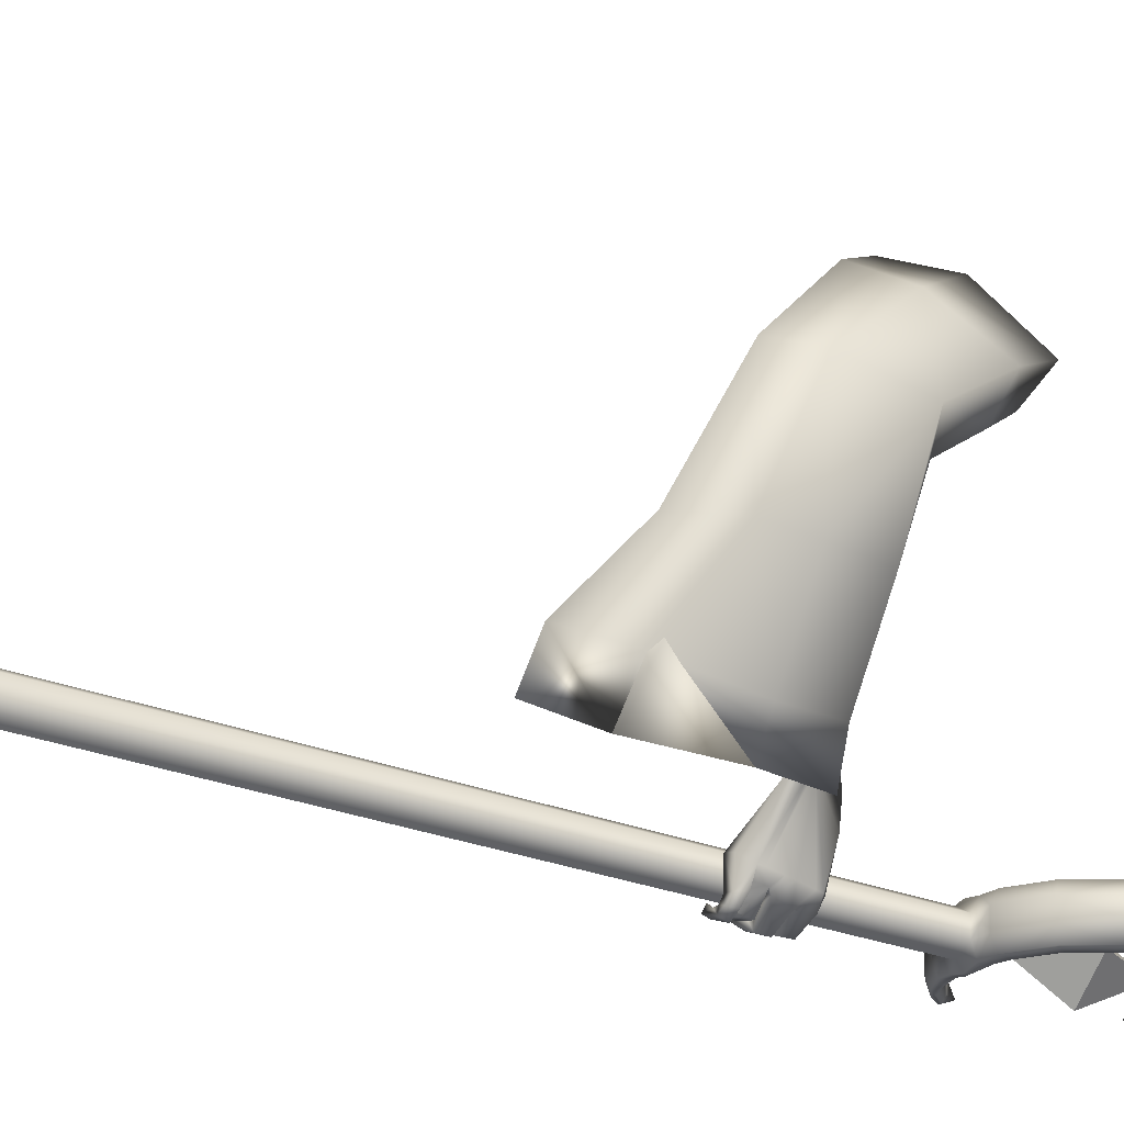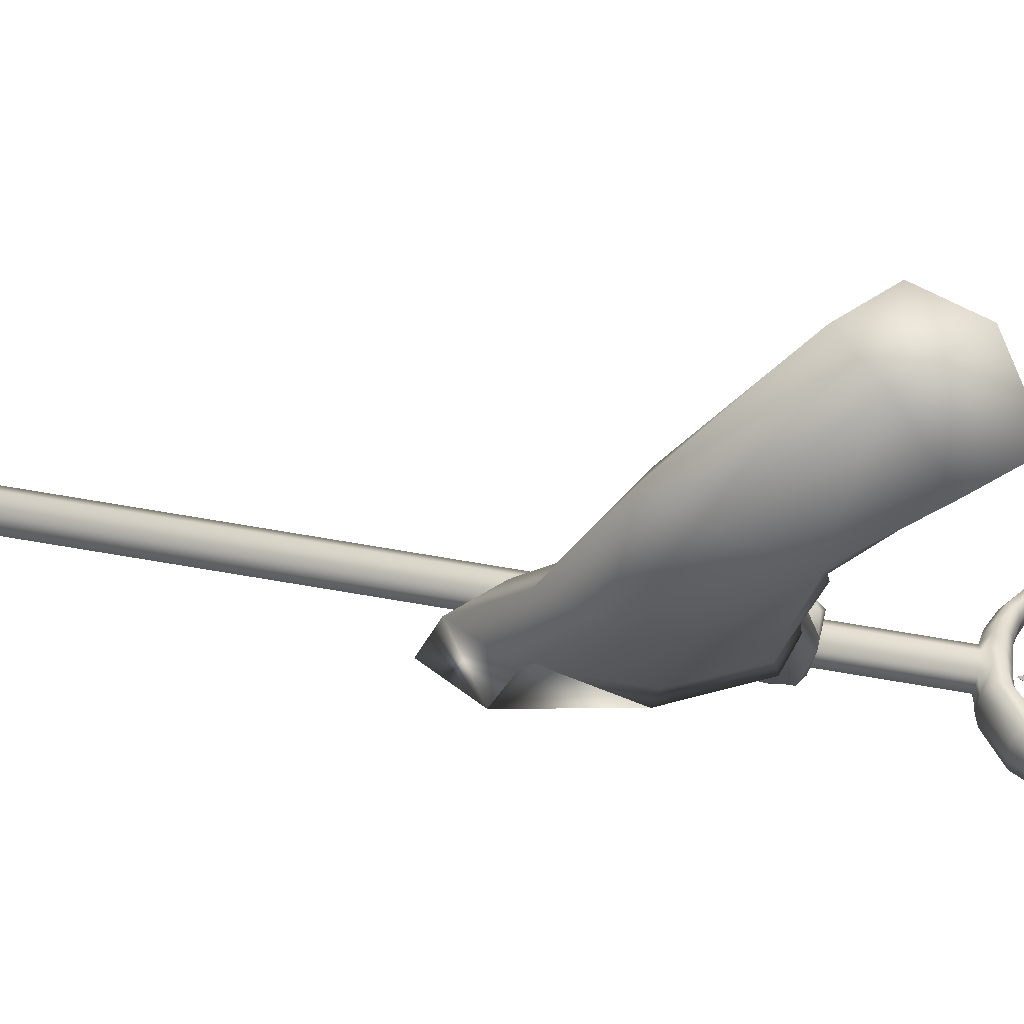
<metadata>
{"format":"obj","ext":"obj","renderer":"f3d","projection":"perspective","resolution":1024,"background":"white","views":[{"elev":-14.6,"azim":53.3,"up":"+Z"},{"elev":49.4,"azim":89.5,"up":"+Z"}]}
</metadata>
<code>
o LowPoly_Warlock.000_Plane.005
v 0.1676 0.2264 -0.2659
v 0.09965 0.006818 -0.1668
v 0.0977 0.08701 -0.09531
v 0.1453 0.1797 -0.1107
v 0.224 0.2383 -0.2184
v 0.1167 0.2044 -0.2825
v 0.07512 0.1124 -0.1872
v 0.1238 -0.04755 -0.5418
v 0.1675 -0.0273 -0.4439
v 0.121 0.000313 -0.5571
v 0.1621 0.000227 -0.4504
v 0.06497 -0.02387 -0.6704
v 0.08062 0.03963 -0.7048
v 0.1788 -0.04849 -0.5797
v 0.2135 -0.02553 -0.4895
v 0.0951 -0.05246 -0.6956
v 0.1691 -0.007789 -0.58
v 0.2073 -0.003223 -0.4897
v 0.1096 -0.02047 -0.677
v 0.0299 0.003831 -0.8082
v 0.0585 0.03289 -0.8071
v 0.03016 -0.0808 -0.7693
v 0.05116 -0.08285 -0.7717
v 0.06544 -0.05392 -0.7861
v 0.02067 -0.08063 -0.8227
v 0.03947 -0.08779 -0.827
v 0.006991 -0.07727 -0.8236
v 0.01818 -0.0814 -0.8336
v -0.01026 -0.0721 -0.8156
v -0.01663 -0.07491 -0.8273
v 0.06085 -0.06125 -0.7831
v 0.02613 -0.05645 -0.7848
v 0.04566 -0.07286 -0.8302
v 0.02603 -0.07037 -0.842
v -0.01218 -0.06464 -0.8326
v 0.02743 -0.07989 -0.8117
v 0.03158 -0.0605 -0.8251
v 0.01397 -0.0588 -0.8346
v -0.01008 -0.05828 -0.8289
v 0.04741 -0.08214 -0.8123
v 0.05488 -0.0663 -0.8115
v 0.03302 -0.05982 -0.8189
v 0.04979 -0.05975 -0.7992
v 0.0228 -0.05077 -0.7963
v 0.03154 -0.06351 -0.8311
v 0.01844 -0.05532 -0.8119
v -0.006795 -0.05257 -0.8279
v -0.000844 -0.05027 -0.8096
v -0.02585 -0.04358 -0.8004
v -0.01247 -0.03665 -0.7913
v -0.006703 -0.0343 -0.8321
v -0.02318 -0.02588 -0.8059
v 0.002592 -0.03145 -0.8215
v -0.01341 -0.02514 -0.7975
v 0.03691 -0.04643 -0.838
v 0.02446 -0.0358 -0.8226
v 0.06084 -0.04508 -0.8059
v 0.03098 -0.02872 -0.8041
v 0.05118 -0.03589 -0.8131
v 0.02757 -0.02657 -0.8025
v 0.02418 -0.03672 -0.8486
v 0.01502 -0.02986 -0.8246
v -0.02269 -0.03198 -0.8296
v -0.003456 -0.02785 -0.8218
v -0.02616 -0.02333 -0.7939
v -0.0142 -0.01633 -0.7932
v -0.004537 -0.008333 -0.8323
v -0.01644 -0.001428 -0.8003
v -0.01899 -0.01351 -0.839
v -0.03259 -0.003222 -0.8036
v 0.02896 -0.01665 -0.8522
v 0.01418 -0.012 -0.834
v 0.03203 -0.003388 -0.8155
v 0.05641 -0.008754 -0.8257
v 0.02714 0.005188 -0.8071
v 0.05461 -0.000987 -0.8263
v 0.00912 0.003003 -0.8258
v 0.0151 -0.002625 -0.8469
v -0.01517 0.00762 -0.819
v -0.02342 0.005187 -0.8365
v -0.03588 0.01649 -0.8037
v -0.04837 0.01557 -0.816
v -0.01244 0.02813 -0.824
v -0.03079 0.03209 -0.8098
v -0.01675 0.02912 -0.8341
v -0.04195 0.03353 -0.816
v 0.01227 0.02533 -0.8322
v 0.02134 0.02125 -0.8501
v 0.04079 0.02981 -0.8173
v 0.05082 0.0277 -0.8263
v 0.07553 -0.02031 -0.7984
v 0.0731 -0.03391 -0.7942
v 0.07299 0.008049 -0.8052
v 0.07324 0.01852 -0.808
v 0.04758 0.03234 -0.8069
v 0.0311 -0.004039 -0.8035
v 0.03073 -0.01956 -0.7963
v 0.0302 -0.02803 -0.7935
v 0.05787 -0.01229 -0.6721
v 0.07469 0.0402 -0.7413
v 0.000834 0.01415 -0.7316
v 0.06098 0.0371 -0.7764
v 0.04244 0.04407 -0.7054
v 0.008416 0.03831 -0.721
v -0.01719 0.0102 -0.7553
v -0.009402 0.03512 -0.7469
v -0.03046 0.006877 -0.7734
v -0.03314 0.0218 -0.7768
v -0.03473 -0.007164 -0.8086
v -0.04368 0.008646 -0.8102
v 0.01878 0.008993 -0.7675
v 0.005734 0.009697 -0.7676
v -0.008084 0.004263 -0.7834
v -0.0209 0.03329 -0.783
v -0.02176 -0.004085 -0.8143
v -0.02266 0.01798 -0.8121
v -0.004023 0.01702 -0.7927
v -0.01749 0.006929 -0.8185
v 0.003056 0.0449 -0.7544
v 0.002283 0.005114 -0.7576
v 0.01676 0.0322 -0.7673
v 0.03035 0.03382 -0.7733
v 0.01848 0.05343 -0.7328
v 0.08672 -0.000554 -0.6794
v 0.2554 -0.1268 -0.4868
v 0.178 -0.1588 -0.7124
v 0.2015 -0.1513 -0.6465
v 0.1364 -0.4293 -0.6694
v 0.1419 -0.3958 -0.5875
v 0.2004 -0.2983 -0.4706
v 0.1322 0.008393 -0.1248
v 0.224 -0.1861 -0.2716
v 0.09047 0.01798 -0.6879
v 0.1832 0.03024 -0.4804
v 0.1082 0.013 -0.6447
v 0.2578 0.01623 -0.3771
v 0.214 0.1397 -0.3113
v 0.04558 -0.1438 -0.6507
v 0.07862 -0.3567 -0.6434
v 0.1851 -0.3463 -0.7028
v 0.1297 -0.009562 -0.716
v 0.04921 -0.01623 -0.6512
v 0.103 -0.3213 -0.5698
v 0.1439 -0.2255 -0.4707
v 0.1788 -0.1706 -0.2948
v 0.0816 -0.1186 -0.5674
v 0.193 -0.3127 -0.6139
v 0.1644 -0.02075 -0.6456
v 0.06739 -0.01049 -0.6146
v 0.1386 -0.09226 -0.4503
v 0.1257 0.01549 -0.4672
v 0.2476 -0.2154 -0.4744
v 0.2493 -0.02405 -0.4999
v 0.2682 -0.1202 -0.2854
v 0.1875 -0.1073 -0.3376
v 0.2079 -0.00701 -0.3867
v 0.2953 0.002049 -0.3268
v 0.1652 0.0979 -0.3184
v 0.1193 0.0483 -0.2046
v 0.193 0.06979 -0.1603
v 0.2606 0.1455 -0.2525
v 0.2357 -0.1405 -0.4727
v 0.2104 -0.1563 -0.5911
v 0.1673 -0.3336 -0.5483
v 0.2041 -0.239 -0.4634
v 0.2113 -0.05259 -0.476
v 0.1429 -0.03717 -0.5898
v 0.1391 -0.2795 -0.5355
v 0.1717 -0.1972 -0.4635
v 0.1236 -0.1325 -0.5338
v 0.2043 -0.2733 -0.5675
v 0.1836 -0.06163 -0.5905
v 0.1133 -0.0542 -0.5679
v 0.1683 -0.1204 -0.452
v 0.1778 -0.05687 -0.4685
v 0.2313 -0.1914 -0.4656
v 0.2322 -0.0815 -0.4803
v -0.143 -1.249 -0.611
v -0.1147 -1.254 -0.6227
v -0.111 -1.258 -0.6532
v -0.1357 -1.257 -0.6721
v -0.164 -1.252 -0.6603
v -0.1677 -1.248 -0.6298
v 0.03357 0.2414 -0.7936
v 0.06191 0.2366 -0.8053
v 0.06558 0.2324 -0.8358
v 0.04092 0.2331 -0.8546
v 0.01258 0.2379 -0.8429
v 0.008904 0.242 -0.8124
v 0.09411 0.2355 -0.8013
v 0.09778 0.2313 -0.8318
v 0.1655 0.2652 -0.7967
v 0.1692 0.2611 -0.8273
v 0.2227 0.3175 -0.7974
v 0.2262 0.3134 -0.8271
v 0.2545 0.3795 -0.8016
v 0.2582 0.3753 -0.8322
v 0.2594 0.4535 -0.8112
v 0.263 0.4493 -0.8417
v 0.2428 0.5158 -0.8217
v 0.2465 0.5116 -0.8522
v 0.212 0.5587 -0.8326
v 0.2154 0.5549 -0.8605
v 0.1687 0.5961 -0.8432
v 0.172 0.5924 -0.8706
v 0.107 0.6208 -0.8551
v 0.11 0.6174 -0.8803
v 0.05084 0.6239 -0.8633
v 0.05363 0.6207 -0.8865
v -0.01211 0.6071 -0.8712
v -0.009933 0.6046 -0.8893
v -0.07488 0.3204 -0.8377
v -0.1306 0.3865 -0.8646
v -4.3e-05 0.2859 -0.8213
v 0.07013 0.278 -0.81
v 0.135 0.3039 -0.8057
v 0.1731 0.3546 -0.8085
v 0.1983 0.4592 -0.8193
v 0.164 0.5379 -0.8356
v 0.08892 0.5913 -0.8532
v -0.002949 0.5951 -0.8685
v -0.05142 0.5715 -0.8804
v -0.000773 0.5926 -0.8865
v 0.09196 0.5878 -0.8785
v 0.1673 0.5341 -0.8634
v 0.202 0.455 -0.8498
v 0.1767 0.3505 -0.8382
v 0.1387 0.2998 -0.8362
v 0.07381 0.2738 -0.8405
v 0.003208 0.2823 -0.8483
v -0.01442 0.247 -0.8456
v -0.01767 0.2507 -0.8186
v -0.05311 0.2701 -0.8524
v -0.05613 0.2735 -0.8273
v -0.08062 0.2968 -0.8576
v -0.08322 0.2997 -0.8359
v -0.1051 0.3307 -0.863
v -0.1072 0.3331 -0.8454
v -0.07227 0.3174 -0.8594
v 0.06925 0.2379 -0.859
v 0.01635 0.2442 -0.8662
v 0.1016 0.2376 -0.855
v 0.1671 0.266 -0.851
v 0.2139 0.3203 -0.8517
v 0.2477 0.3801 -0.8574
v 0.2549 0.4473 -0.8653
v 0.2352 0.5034 -0.8751
v 0.2051 0.5466 -0.8815
v 0.1699 0.5828 -0.89
v 0.1083 0.6085 -0.8982
v 0.05158 0.6107 -0.9027
v -0.006016 0.5998 -0.9017
v -0.001539 0.5939 -0.9003
v 0.0981 0.5918 -0.8972
v 0.1825 0.5369 -0.8828
v 0.2262 0.4499 -0.8691
v 0.1942 0.3377 -0.8565
v 0.1539 0.2858 -0.8553
v 0.07478 0.2566 -0.8609
v 0.003945 0.2659 -0.8662
v -0.01108 0.2527 -0.8662
v -0.05001 0.2753 -0.8715
v -0.07794 0.3013 -0.874
v -0.103 0.3343 -0.8764
v -0.07168 0.3044 -0.8737
v -0.1036 0.3498 -0.8473
v -0.1015 0.3474 -0.8649
v -0.1009 0.3378 -0.8766
v -0.03618 0.2989 -0.8284
v -0.03316 0.2955 -0.8535
v -0.03247 0.2803 -0.8701
v 0.04356 0.2401 -0.869
v 0.01988 0.2831 -0.8167
v 0.02356 0.2789 -0.8472
v 0.02446 0.2611 -0.8675
v 0.04133 0.2809 -0.8138
v 0.045 0.2768 -0.8444
v 0.04593 0.2591 -0.8647
v 0.09417 0.2815 -0.8075
v 0.09785 0.2773 -0.8381
v 0.09892 0.2608 -0.8585
v 0.1967 0.41 -0.8128
v 0.2004 0.4058 -0.8433
v 0.2184 0.3946 -0.8625
v 0.189 0.4952 -0.8253
v 0.1926 0.491 -0.8558
v 0.2114 0.4889 -0.8762
v 0.1413 0.5634 -0.8425
v 0.1446 0.5596 -0.8699
v 0.1559 0.5613 -0.8888
v 0.03607 0.5994 -0.8618
v 0.03886 0.5963 -0.8849
v 0.04583 0.5998 -0.9019
v 0.06151 0.2514 -0.7841
v 0.009272 0.2567 -0.7911
v 0.09141 0.252 -0.7805
v 0.1536 0.2799 -0.7769
v 0.2041 0.331 -0.7789
v 0.2345 0.3917 -0.7824
v 0.24 0.4581 -0.7908
v 0.2268 0.5138 -0.8
v 0.1964 0.5558 -0.8128
v 0.1599 0.5913 -0.8228
v 0.1005 0.6165 -0.836
v 0.04541 0.6207 -0.8459
v -0.01148 0.606 -0.8572
v -0.07891 0.3174 -0.8213
v -0.007224 0.2791 -0.8006
v 0.06509 0.2694 -0.7861
v 0.1414 0.2954 -0.7805
v 0.1864 0.3471 -0.7832
v 0.2122 0.4607 -0.7945
v 0.1746 0.5464 -0.8142
v 0.09089 0.6007 -0.835
v -0.006794 0.5999 -0.8558
v -0.01529 0.263 -0.7994
v -0.0527 0.2833 -0.8091
v -0.08304 0.3071 -0.8204
v -0.1077 0.3398 -0.833
v -0.1063 0.3467 -0.8338
v -0.04407 0.2943 -0.8096
v 0.01408 0.2747 -0.7929
v 0.03724 0.2702 -0.7883
v 0.09144 0.2711 -0.7831
v 0.2113 0.4039 -0.7869
v 0.1995 0.5033 -0.8018
v 0.1453 0.5738 -0.8225
v 0.03738 0.6074 -0.845
v 0.03537 0.2514 -0.7843
v 0.04965 0.4006 -0.7868
v 0.0632 0.3852 -0.8994
v -0.003267 0.3988 -0.8526
v 0.06923 0.4992 -0.8576
v 0.04397 0.2861 -0.8315
v 0.1165 0.3865 -0.8365
v 0.1302 0.1757 -0.1755
f 333 332 330
f 334 335 330
f 335 334 331
f 332 333 331
f 333 335 331
f 334 332 331
f 335 333 330
f 332 334 330
f 8 11 10
f 10 99 12
f 12 14 8
f 8 15 9
f 10 19 124
f 10 18 17
f 19 14 16
f 17 15 14
f 111 32 22
f 12 99 101
f 16 31 19
f 124 24 92
f 16 22 23
f 36 26 40
f 25 28 26
f 27 30 28
f 40 33 41
f 26 34 33
f 28 35 34
f 36 37 25
f 25 38 27
f 27 39 29
f 38 35 39
f 29 35 30
f 34 37 33
f 32 36 22
f 31 40 41
f 22 40 23
f 42 33 37
f 42 43 41
f 42 32 44
f 43 46 45
f 46 47 45
f 48 49 47
f 49 51 47
f 48 54 50
f 52 53 51
f 50 52 49
f 53 46 56
f 47 55 45
f 51 56 55
f 45 57 43
f 46 58 56
f 56 57 55
f 58 59 57
f 59 62 61
f 61 64 63
f 64 65 63
f 64 68 66
f 67 70 68
f 70 63 65
f 61 69 71
f 69 72 71
f 64 72 67
f 62 73 72
f 59 71 74
f 73 71 72
f 73 76 74
f 76 77 78
f 77 80 78
f 79 82 80
f 79 84 81
f 82 85 80
f 85 84 83
f 81 86 82
f 77 83 79
f 78 85 88
f 85 87 88
f 75 87 77
f 76 88 90
f 88 89 90
f 31 43 24
f 57 24 43
f 59 92 57
f 74 91 59
f 76 93 74
f 94 90 21
f 95 90 89
f 89 20 95
f 73 20 75
f 60 96 73
f 98 60 58
f 98 44 32
f 66 70 65
f 122 102 95
f 102 21 95
f 101 103 104
f 100 99 13
f 101 106 105
f 105 108 107
f 107 110 109
f 120 101 105
f 105 113 112
f 109 113 107
f 108 116 110
f 116 117 118
f 115 117 113
f 116 115 110
f 106 114 108
f 114 121 117
f 117 112 113
f 105 112 120
f 120 112 111
f 121 111 112
f 20 122 95
f 119 104 123
f 104 103 123
f 99 100 103
f 121 123 122
f 94 21 100
f 94 124 93
f 93 124 91
f 91 124 92
f 24 19 31
f 8 9 11
f 12 8 10
f 10 13 99
f 12 16 14
f 8 14 15
f 124 13 10
f 10 17 19
f 10 11 18
f 19 17 14
f 17 18 15
f 22 16 111
f 12 101 16
f 111 20 96
f 111 96 97
f 16 101 111
f 98 32 111
f 111 97 98
f 16 23 31
f 124 19 24
f 36 25 26
f 25 27 28
f 27 29 30
f 40 26 33
f 26 28 34
f 28 30 35
f 36 42 37
f 25 37 38
f 27 38 39
f 38 34 35
f 29 39 35
f 34 38 37
f 32 42 36
f 31 23 40
f 22 36 40
f 42 41 33
f 42 44 43
f 43 44 46
f 46 48 47
f 48 50 49
f 49 52 51
f 48 53 54
f 52 54 53
f 50 54 52
f 53 48 46
f 47 51 55
f 51 53 56
f 45 55 57
f 46 44 58
f 56 58 57
f 58 60 59
f 59 60 62
f 61 62 64
f 64 66 65
f 64 67 68
f 67 69 70
f 70 69 63
f 61 63 69
f 69 67 72
f 64 62 72
f 62 60 73
f 59 61 71
f 73 74 71
f 73 75 76
f 76 75 77
f 77 79 80
f 79 81 82
f 79 83 84
f 82 86 85
f 85 86 84
f 81 84 86
f 77 87 83
f 78 80 85
f 85 83 87
f 75 89 87
f 76 78 88
f 88 87 89
f 31 41 43
f 57 92 24
f 59 91 92
f 74 93 91
f 76 94 93
f 94 76 90
f 95 21 90
f 89 75 20
f 73 96 20
f 60 97 96
f 98 97 60
f 98 58 44
f 66 68 70
f 102 100 21
f 101 99 103
f 101 104 106
f 105 106 108
f 107 108 110
f 120 111 101
f 105 107 113
f 109 115 113
f 108 114 116
f 116 114 117
f 115 118 117
f 109 110 115
f 116 118 115
f 106 119 114
f 114 119 121
f 117 121 112
f 121 122 111
f 20 111 122
f 119 106 104
f 102 122 100
f 121 119 123
f 123 103 100
f 100 122 123
f 100 13 124
f 124 94 100
f 127 153 125
f 126 148 127
f 145 131 2
f 145 130 132
f 143 130 144
f 139 129 143
f 161 1 5
f 157 137 161
f 153 136 157
f 148 134 153
f 141 135 148
f 149 138 146
f 138 143 146
f 129 140 147
f 147 126 127
f 135 142 149
f 7 159 2
f 155 2 159
f 155 144 145
f 146 144 150
f 151 146 150
f 130 147 152
f 152 127 125
f 135 151 134
f 132 152 154
f 156 150 155
f 134 156 136
f 152 125 154
f 131 154 160
f 156 159 158
f 160 157 161
f 136 158 137
f 158 7 6
f 137 6 1
f 3 160 4
f 160 5 4
f 163 177 172
f 126 172 141
f 165 168 169
f 164 139 168
f 166 172 177
f 167 141 172
f 173 138 142
f 168 138 170
f 164 140 128
f 171 126 140
f 167 142 133
f 169 170 174
f 175 170 173
f 165 171 164
f 176 163 171
f 175 167 166
f 169 174 162
f 3 2 131
f 2 3 7
f 5 1 336
f 4 5 336
f 3 4 336
f 6 7 336
f 1 6 336
f 7 3 336
f 127 148 153
f 126 141 148
f 145 132 131
f 145 144 130
f 143 129 130
f 139 128 129
f 161 137 1
f 157 136 137
f 153 134 136
f 148 135 134
f 141 133 135
f 149 142 138
f 138 139 143
f 129 128 140
f 147 140 126
f 135 133 142
f 155 145 2
f 155 150 144
f 146 143 144
f 151 149 146
f 130 129 147
f 152 147 127
f 135 149 151
f 132 130 152
f 156 151 150
f 134 151 156
f 157 154 125
f 125 153 157
f 131 132 154
f 156 155 159
f 160 154 157
f 136 156 158
f 158 159 7
f 137 158 6
f 3 131 160
f 160 161 5
f 163 162 177
f 126 163 172
f 165 164 168
f 164 128 139
f 166 167 172
f 167 133 141
f 173 170 138
f 168 139 138
f 164 171 140
f 171 163 126
f 167 173 142
f 169 168 170
f 175 174 170
f 165 176 171
f 176 162 163
f 175 173 167
f 166 177 175
f 162 176 169
f 165 169 176
f 174 175 177
f 177 162 174
f 178 182 179
f 178 189 183
f 181 188 187
f 180 185 179
f 182 189 188
f 181 186 180
f 179 184 178
f 180 179 182
f 178 183 182
f 182 181 180
f 178 184 189
f 181 182 188
f 180 186 185
f 182 183 189
f 181 187 186
f 179 185 184
f 186 188 185
f 184 185 188
f 186 187 188
f 188 189 184
f 186 190 185
f 191 192 190
f 192 195 194
f 195 196 194
f 196 199 198
f 199 200 198
f 200 203 202
f 203 204 202
f 204 207 206
f 206 209 208
f 208 211 210
f 189 231 188
f 232 233 231
f 234 235 233
f 236 237 235
f 237 238 213
f 288 224 289
f 280 216 228
f 286 219 225
f 223 221 222
f 277 215 229
f 283 218 226
f 291 223 292
f 267 212 239
f 270 214 230
f 216 227 228
f 210 211 222
f 211 251 252
f 274 260 230
f 222 253 223
f 233 261 231
f 197 244 245
f 270 265 239
f 207 249 250
f 222 211 252
f 293 224 292
f 237 213 264
f 193 242 243
f 290 225 289
f 203 247 248
f 267 268 213
f 287 226 286
f 235 262 233
f 199 245 246
f 209 250 251
f 284 227 283
f 188 261 241
f 193 244 195
f 257 228 227
f 205 248 249
f 281 229 280
f 237 263 235
f 191 240 242
f 201 246 247
f 239 268 267
f 213 266 267
f 264 213 268
f 264 265 263
f 230 271 270
f 239 269 270
f 262 265 271
f 261 271 260
f 187 241 272
f 187 240 186
f 278 274 277
f 230 273 274
f 259 277 229
f 274 276 277
f 241 260 275
f 272 275 278
f 240 278 259
f 258 280 228
f 215 280 229
f 242 259 281
f 243 281 258
f 244 258 257
f 256 283 226
f 227 282 283
f 245 257 284
f 246 284 256
f 255 286 225
f 218 286 226
f 247 256 287
f 248 287 255
f 254 289 224
f 225 288 289
f 249 255 290
f 250 290 254
f 253 292 223
f 220 292 224
f 251 254 293
f 252 293 253
f 253 222 252
f 198 299 196
f 213 320 266
f 232 317 234
f 190 294 185
f 208 304 206
f 200 300 198
f 320 212 266
f 234 318 236
f 215 324 279
f 269 308 214
f 192 296 190
f 208 306 305
f 218 326 285
f 276 309 215
f 220 328 291
f 308 273 214
f 202 301 200
f 279 310 216
f 238 318 319
f 216 311 217
f 307 269 212
f 192 298 297
f 282 312 218
f 210 222 306
f 213 238 319
f 322 276 273
f 204 302 202
f 285 313 219
f 288 314 220
f 196 298 194
f 189 316 232
f 291 315 221
f 217 325 282
f 206 303 204
f 219 327 288
f 221 315 222
f 184 295 189
f 184 294 329
f 213 319 320
f 319 307 320
f 321 318 317
f 321 316 308
f 295 308 316
f 295 323 322
f 323 294 309
f 296 309 294
f 297 324 296
f 298 310 297
f 299 311 298
f 300 325 299
f 301 312 300
f 302 326 301
f 303 313 302
f 304 327 303
f 305 314 304
f 306 328 305
f 315 306 222
f 186 191 190
f 191 193 192
f 192 193 195
f 195 197 196
f 196 197 199
f 199 201 200
f 200 201 203
f 203 205 204
f 204 205 207
f 206 207 209
f 208 209 211
f 189 232 231
f 232 234 233
f 234 236 235
f 236 238 237
f 288 220 224
f 280 279 216
f 286 285 219
f 277 276 215
f 283 282 218
f 291 221 223
f 267 266 212
f 270 269 214
f 216 217 227
f 211 209 251
f 274 275 260
f 233 262 261
f 197 195 244
f 270 271 265
f 207 205 249
f 293 254 224
f 193 191 242
f 290 255 225
f 203 201 247
f 287 256 226
f 235 263 262
f 199 197 245
f 209 207 250
f 284 257 227
f 188 231 261
f 193 243 244
f 257 258 228
f 205 203 248
f 281 259 229
f 237 264 263
f 191 186 240
f 201 199 246
f 239 265 268
f 264 268 265
f 230 260 271
f 239 212 269
f 262 263 265
f 261 262 271
f 187 188 241
f 187 272 240
f 278 275 274
f 230 214 273
f 259 278 277
f 274 273 276
f 241 261 260
f 272 241 275
f 240 272 278
f 258 281 280
f 215 279 280
f 242 240 259
f 243 242 281
f 244 243 258
f 256 284 283
f 227 217 282
f 245 244 257
f 246 245 284
f 255 287 286
f 218 285 286
f 247 246 256
f 248 247 287
f 254 290 289
f 225 219 288
f 249 248 255
f 250 249 290
f 253 293 292
f 220 291 292
f 251 250 254
f 252 251 293
f 198 300 299
f 232 316 317
f 190 296 294
f 208 305 304
f 200 301 300
f 320 307 212
f 234 317 318
f 215 309 324
f 269 321 308
f 192 297 296
f 208 210 306
f 218 312 326
f 276 323 309
f 220 314 328
f 308 322 273
f 202 302 301
f 279 324 310
f 238 236 318
f 216 310 311
f 307 321 269
f 192 194 298
f 282 325 312
f 322 323 276
f 204 303 302
f 285 326 313
f 288 327 314
f 196 299 298
f 189 295 316
f 291 328 315
f 217 311 325
f 206 304 303
f 219 313 327
f 184 329 295
f 184 185 294
f 319 318 307
f 321 307 318
f 321 317 316
f 295 322 308
f 295 329 323
f 323 329 294
f 296 324 309
f 297 310 324
f 298 311 310
f 299 325 311
f 300 312 325
f 301 326 312
f 302 313 326
f 303 327 313
f 304 314 327
f 305 328 314
f 306 315 328

</code>
